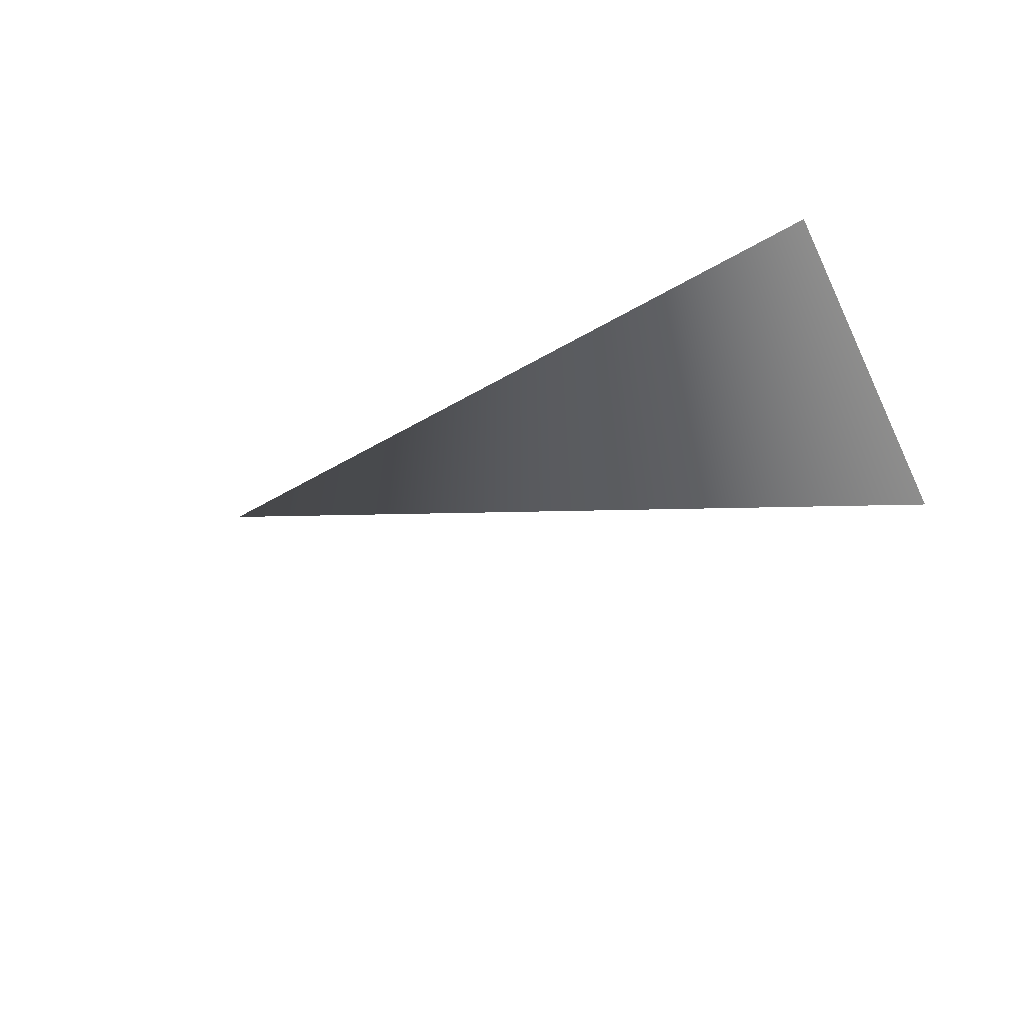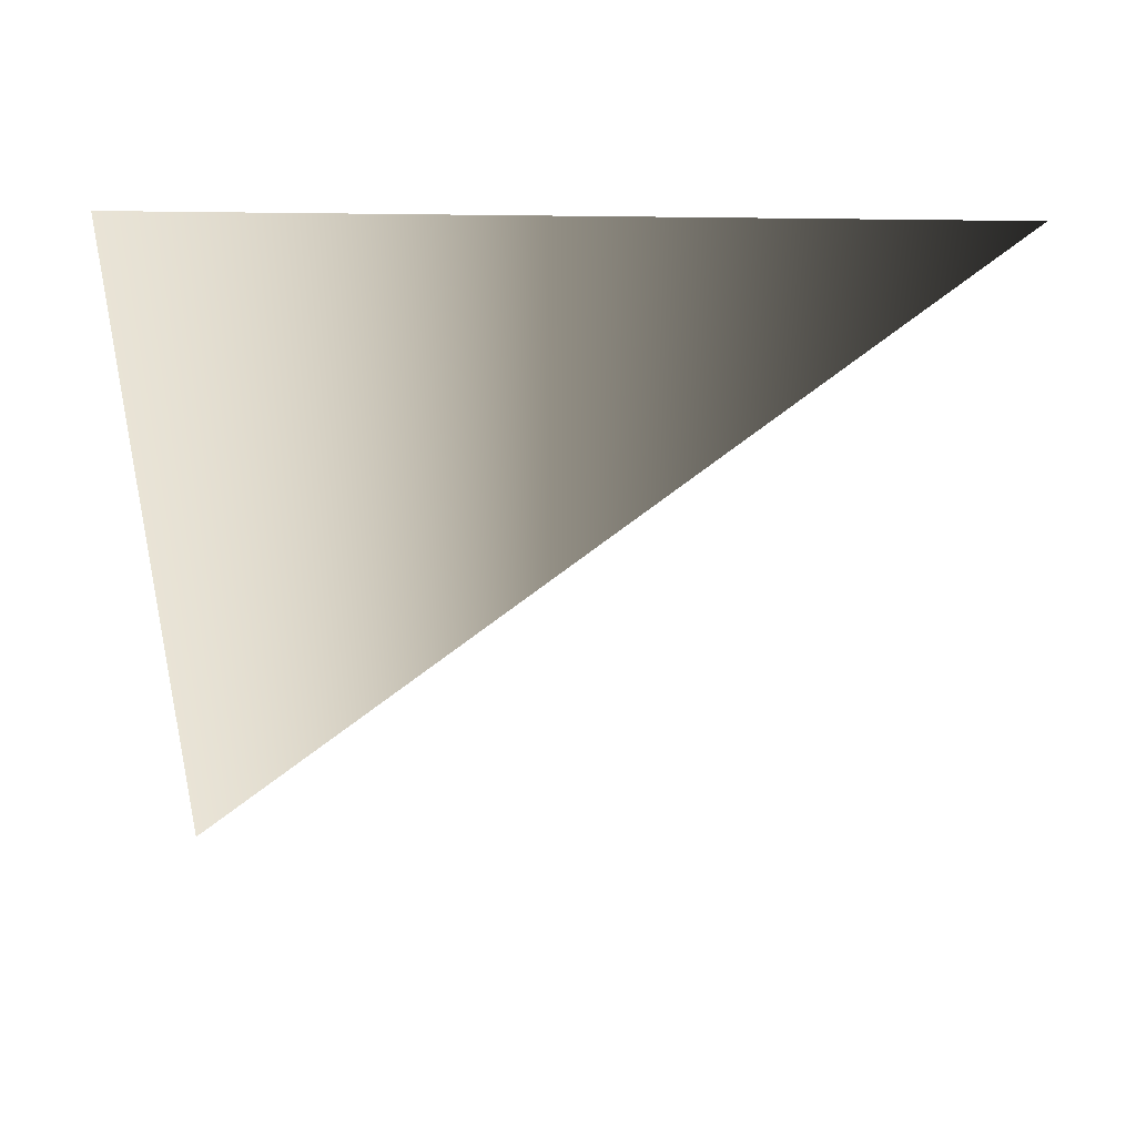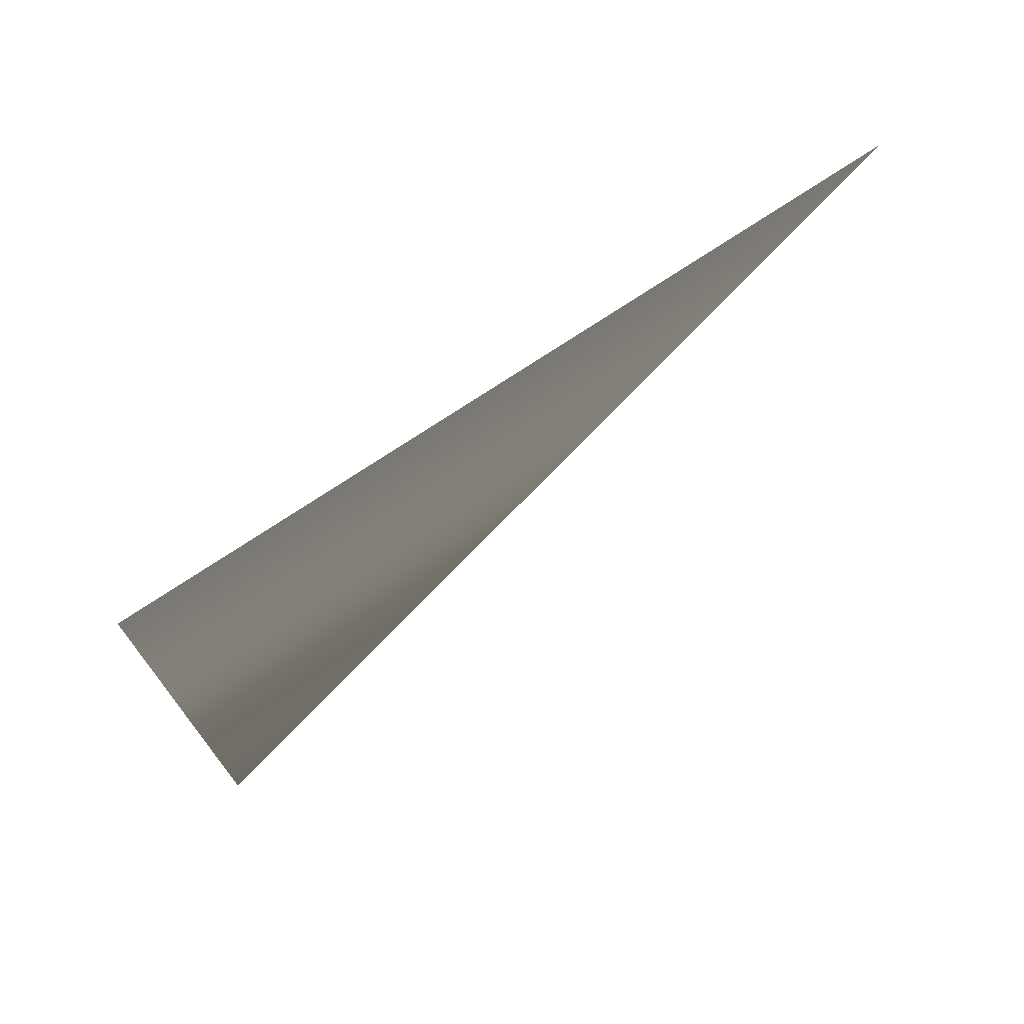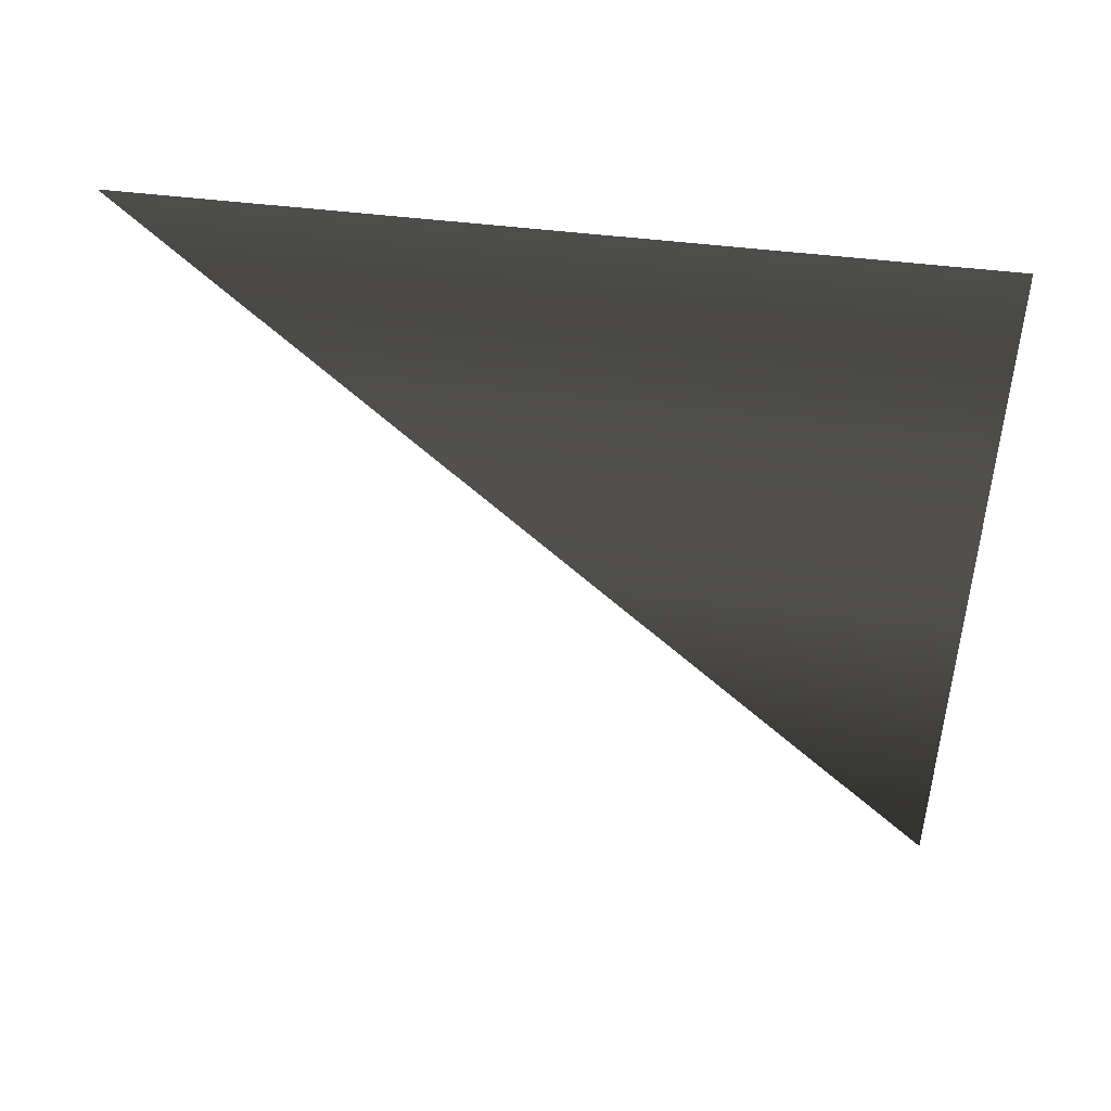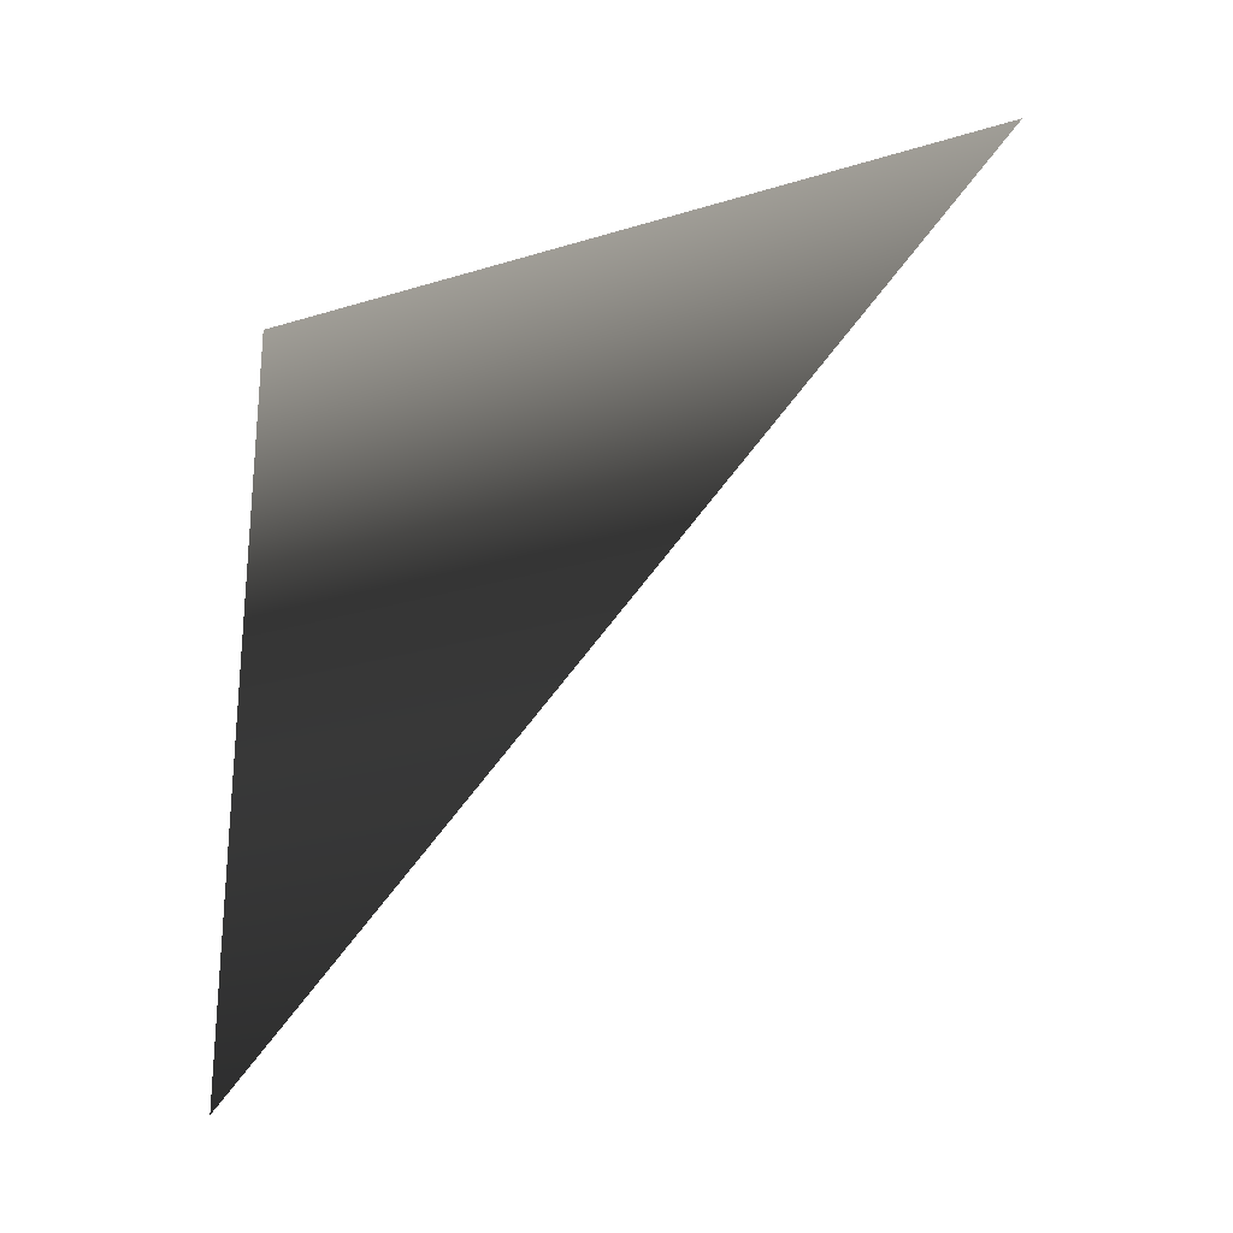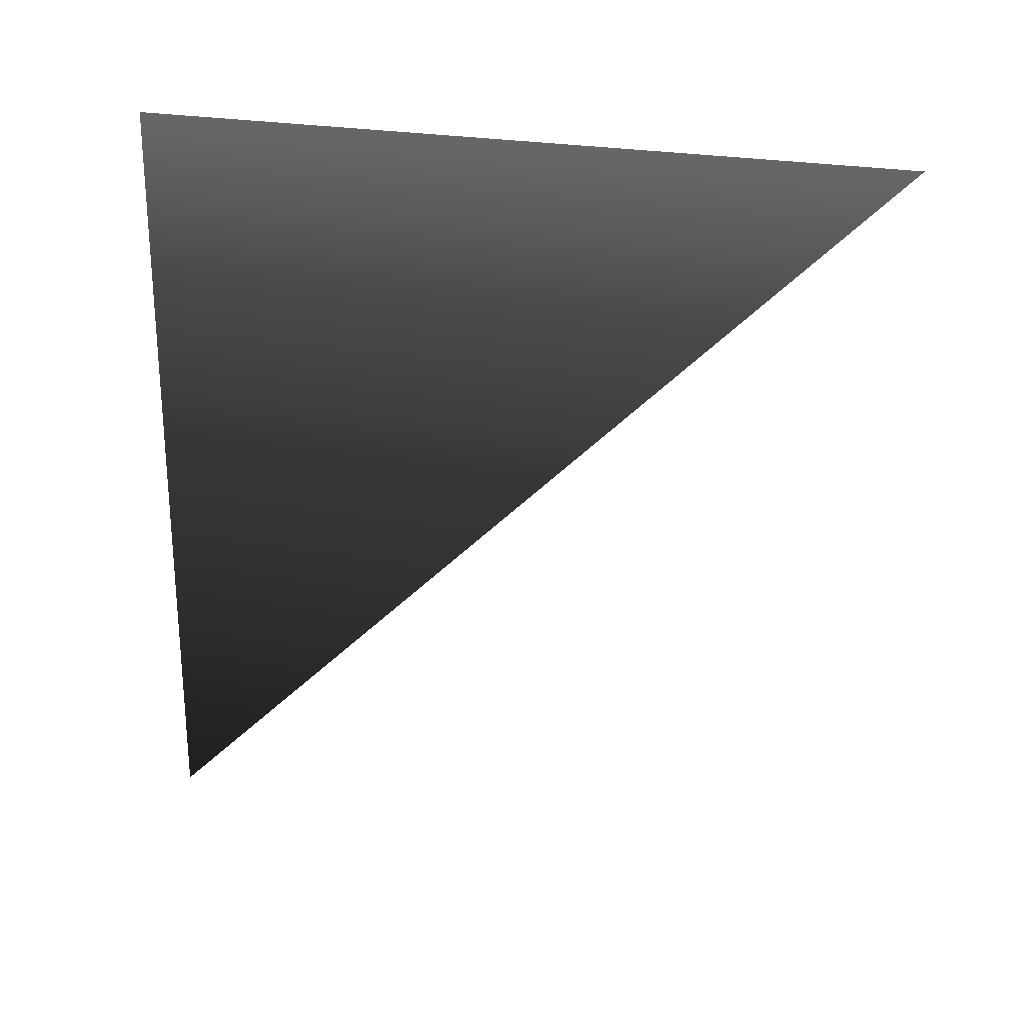
<metadata>
{"format":"obj","ext":"obj","renderer":"f3d","projection":"perspective","resolution":1024,"background":"white","views":[{"elev":-64.6,"azim":-60.5,"up":"+Y"},{"elev":42.6,"azim":91.1,"up":"+Y"},{"elev":72.7,"azim":-123.9,"up":"+Z"},{"elev":46.6,"azim":98.2,"up":"+Z"},{"elev":-24.4,"azim":-63.3,"up":"+Z"},{"elev":24.6,"azim":-73.3,"up":"+Z"}]}
</metadata>
<code>
o Cube
v 0.5 0.5 -0.5
v 0.5 -0.5 -0.5
v 0.5 0.5 0.5
v 0.5 -0.5 0.5
f 4 1 3
f 4 -1 1
f 1 2 3 4
f 1 1 2 3 4
f 1 2 3
f 1 2 1
o Cube
v 0.5 0.5 -0.5
v 0.5 -0.5 -0.5
v 0.5 0.5 0.5
v 0.5 -0.5 0.5
f 4 1 3
f 4 -1 1
f 1 2 3 4
f 1 1 2 3 4
f 1 2 3
f 1 2 1

</code>
